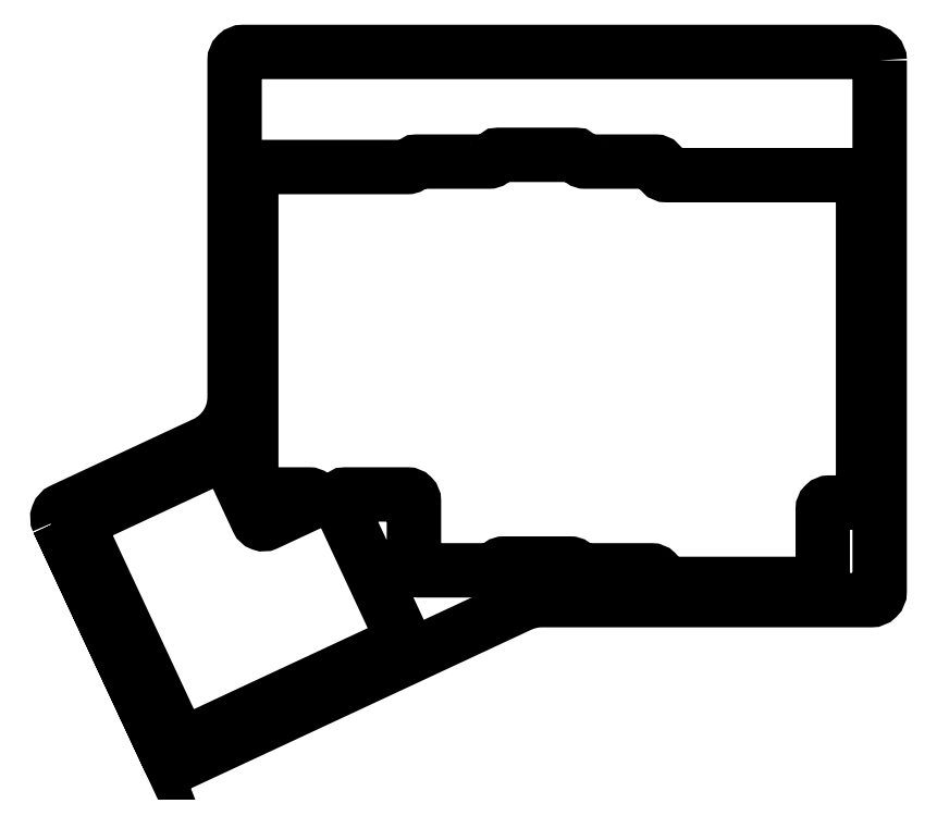
<metadata>
{"format":"dxf","ext":"dxf","renderer":"ezdxf+matplotlib","layout":"modelspace","background":"white","min_lineweight":24,"dpi":150}
</metadata>
<code>
0
SECTION
2
ENTITIES
0
POLYLINE
8
0
66
     1
10
0
20
0
30
0
70
     1
0
VERTEX
8
0
10
46.46
20
139.8
42
0
0
VERTEX
8
0
10
46.46
20
65.13
42
0.4142
0
VERTEX
8
0
10
47.47
20
64.12
42
0
0
VERTEX
8
0
10
60.03
20
64.12
42
-0.8026
0
VERTEX
8
0
10
60.46
20
62.18
42
0
0
VERTEX
8
0
10
50
20
57.3
42
-0.4142
0
VERTEX
8
0
10
47.97
20
58.04
42
0
0
VERTEX
8
0
10
41
20
73
42
0.4142
0
VERTEX
8
0
10
39.65
20
73.49
42
0
0
VERTEX
8
0
10
6.497
20
58.04
42
0.4142
0
VERTEX
8
0
10
6.006
20
56.69
42
0
0
VERTEX
8
0
10
29.51
20
6.272
42
0.4142
0
VERTEX
8
0
10
30.86
20
5.78
42
0
0
VERTEX
8
0
10
81.28
20
29.29
42
0.4142
0
VERTEX
8
0
10
81.77
20
30.64
42
0
0
VERTEX
8
0
10
67.17
20
61.95
42
-0.5486
0
VERTEX
8
0
10
68.55
20
64.12
42
0
0
VERTEX
8
0
10
83.03
20
64.12
42
-0.4142
0
VERTEX
8
0
10
84.56
20
62.59
42
0
0
VERTEX
8
0
10
84.56
20
47.35
42
0.4142
0
VERTEX
8
0
10
85.57
20
46.34
42
0
0
VERTEX
8
0
10
103.3
20
46.34
42
0.3056
0
VERTEX
8
0
10
104.2
20
46.97
42
-0.3056
0
VERTEX
8
0
10
105.6
20
47.92
42
0
0
VERTEX
8
0
10
121.1
20
47.92
42
-0.3056
0
VERTEX
8
0
10
122.5
20
46.97
42
0.3056
0
VERTEX
8
0
10
123.5
20
46.34
42
0
0
VERTEX
8
0
10
140.2
20
46.34
42
-0.4142
0
VERTEX
8
0
10
141.7
20
44.81
42
0
0
VERTEX
8
0
10
141.7
20
44.18
42
0.4142
0
VERTEX
8
0
10
142.7
20
43.16
42
0
0
VERTEX
8
0
10
179.3
20
43.16
42
0.4142
0
VERTEX
8
0
10
180.3
20
44.18
42
0
0
VERTEX
8
0
10
180.3
20
60.69
42
-0.4142
0
VERTEX
8
0
10
181.8
20
62.21
42
0
0
VERTEX
8
0
10
188.8
20
62.21
42
0.4142
0
VERTEX
8
0
10
189.8
20
63.21
42
0
0
VERTEX
8
0
10
189.8
20
137.9
42
0.4142
0
VERTEX
8
0
10
188.8
20
138.9
42
0
0
VERTEX
8
0
10
143.7
20
138.9
42
-0.4142
0
VERTEX
8
0
10
142.2
20
140.4
42
0
0
VERTEX
8
0
10
142.2
20
141.1
42
0.4142
0
VERTEX
8
0
10
141.2
20
142.1
42
0
0
VERTEX
8
0
10
124.7
20
142.1
42
-0.3056
0
VERTEX
8
0
10
123.3
20
143
42
0.3056
0
VERTEX
8
0
10
122.3
20
143.7
42
0
0
VERTEX
8
0
10
104.4
20
143.7
42
0.3056
0
VERTEX
8
0
10
103.5
20
143
42
-0.3056
0
VERTEX
8
0
10
102.1
20
142.1
42
0
0
VERTEX
8
0
10
85.23
20
142.1
42
0.2679
0
VERTEX
8
0
10
84.35
20
141.6
42
-0.2679
0
VERTEX
8
0
10
83.03
20
140.8
42
0
0
VERTEX
8
0
10
47.47
20
140.8
42
0.4141
0
SEQEND
0
POLYLINE
8
0
66
     1
10
0
20
0
30
0
70
     1
0
VERTEX
8
0
10
193.6
20
165.8
42
0.4142
0
VERTEX
8
0
10
191.6
20
167.8
42
0
0
VERTEX
8
0
10
136.1
20
167.8
42
0
0
VERTEX
8
0
10
136.1
20
167.8
42
0
0
VERTEX
8
0
10
106.8
20
167.8
42
0
0
VERTEX
8
0
10
87.77
20
167.8
42
0
0
VERTEX
8
0
10
52.67
20
167.8
42
0
0
VERTEX
8
0
10
44.55
20
167.8
42
0.4142
0
VERTEX
8
0
10
42.55
20
165.8
42
0
0
VERTEX
8
0
10
42.55
20
86.9
42
-0.2915
0
VERTEX
8
0
10
35.62
20
76.03
42
0
0
VERTEX
8
0
10
2.215
20
60.45
42
0.4142
0
VERTEX
8
0
10
1.247
20
57.79
42
0
0
VERTEX
8
0
10
1.247
20
57.79
42
0
0
VERTEX
8
0
10
27.21
20
2.109
42
0.4142
0
VERTEX
8
0
10
29.87
20
1.142
42
0
0
VERTEX
8
0
10
109.4
20
38.24
42
-0.1095
0
VERTEX
8
0
10
114.5
20
39.36
42
0
0
VERTEX
8
0
10
191.6
20
39.36
42
0.4142
0
VERTEX
8
0
10
193.6
20
41.36
42
0
0
SEQEND
0
ENDSEC
0
EOF

</code>
